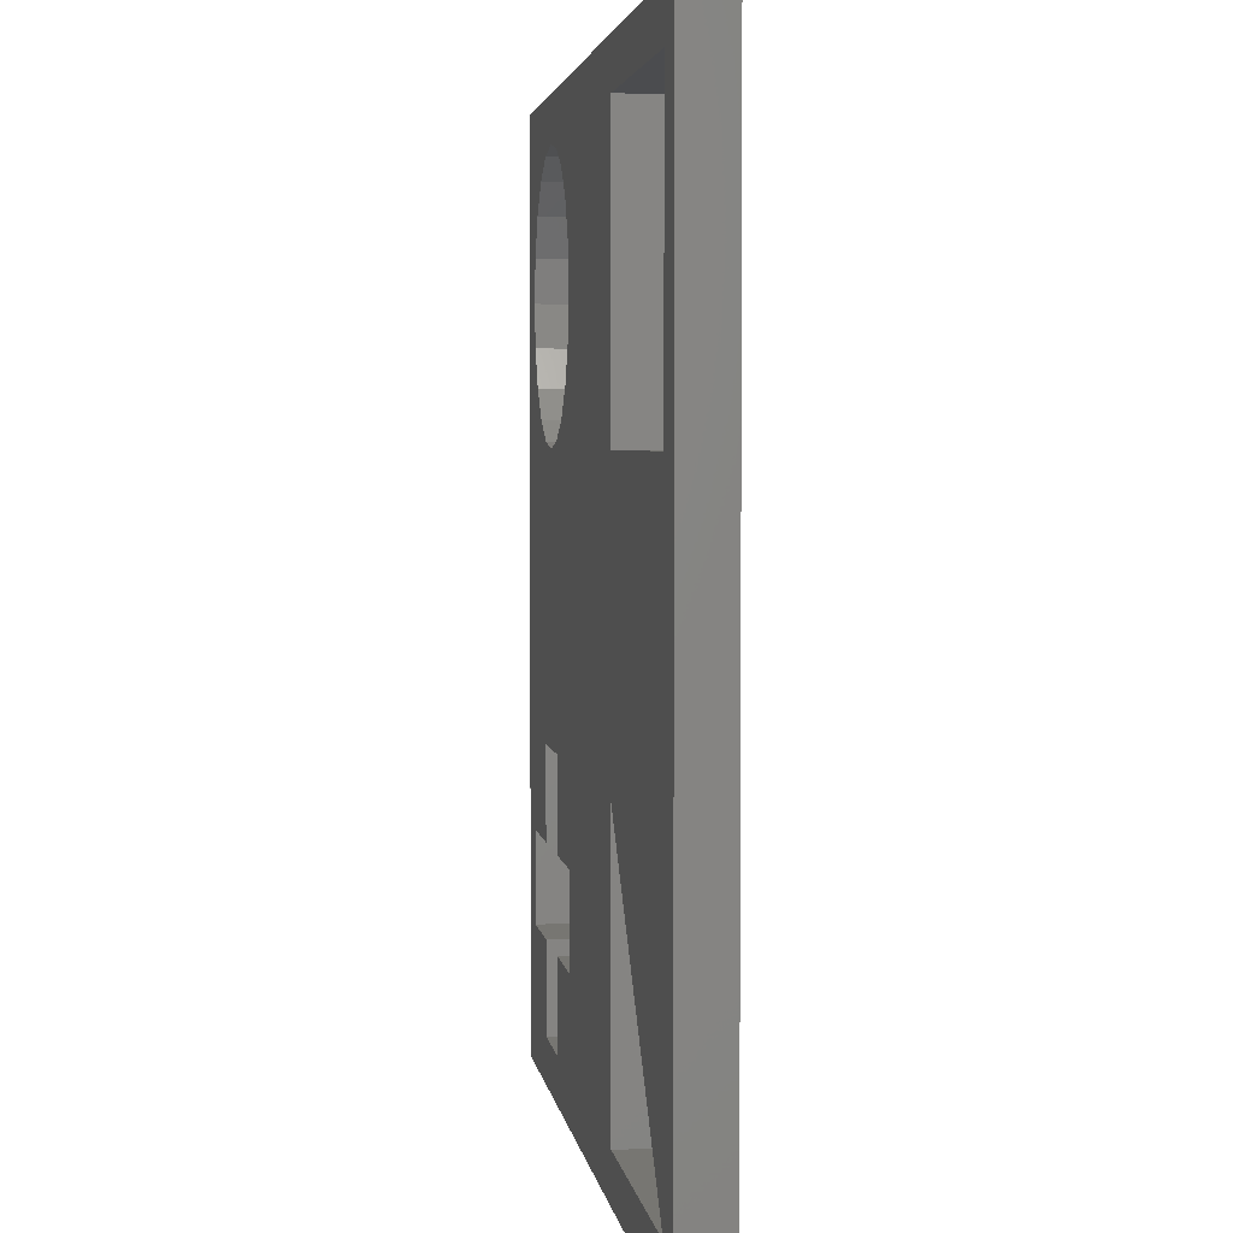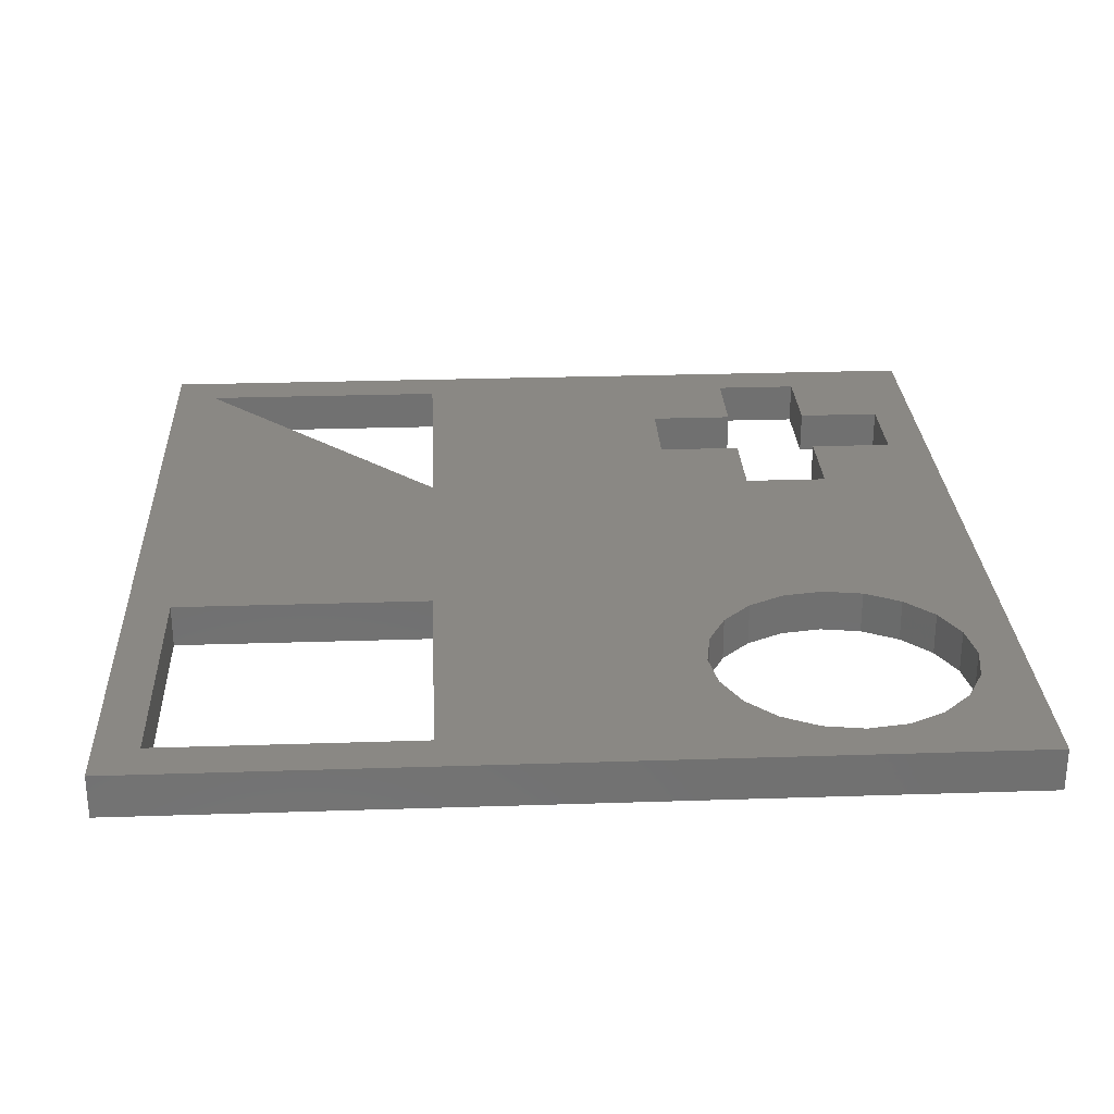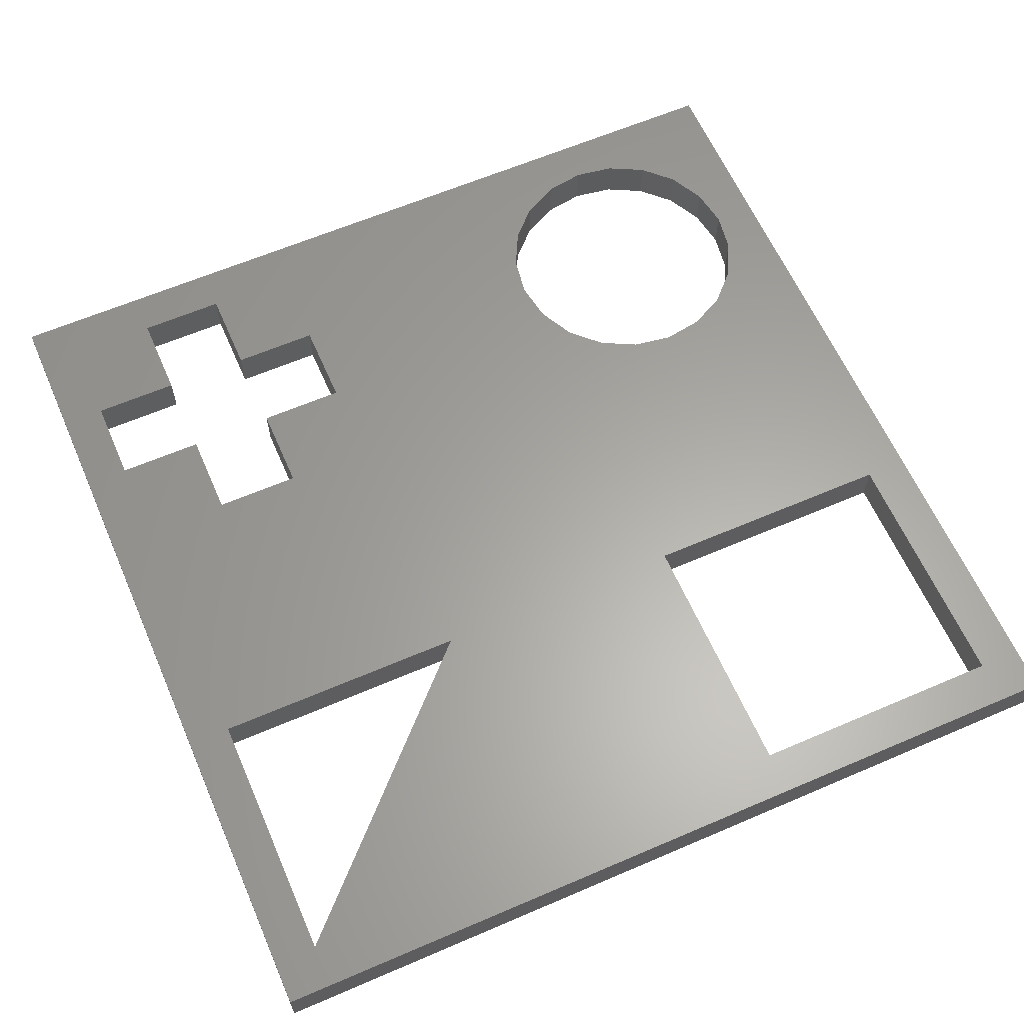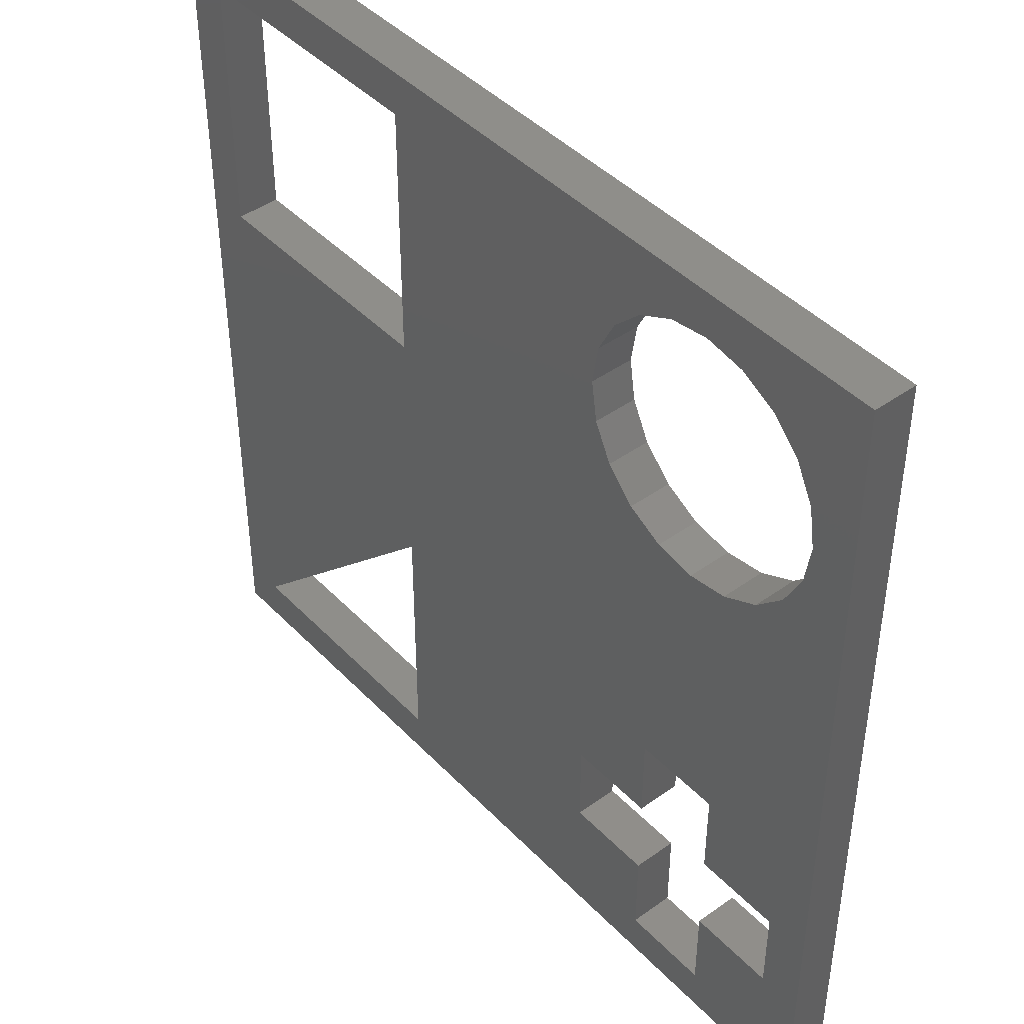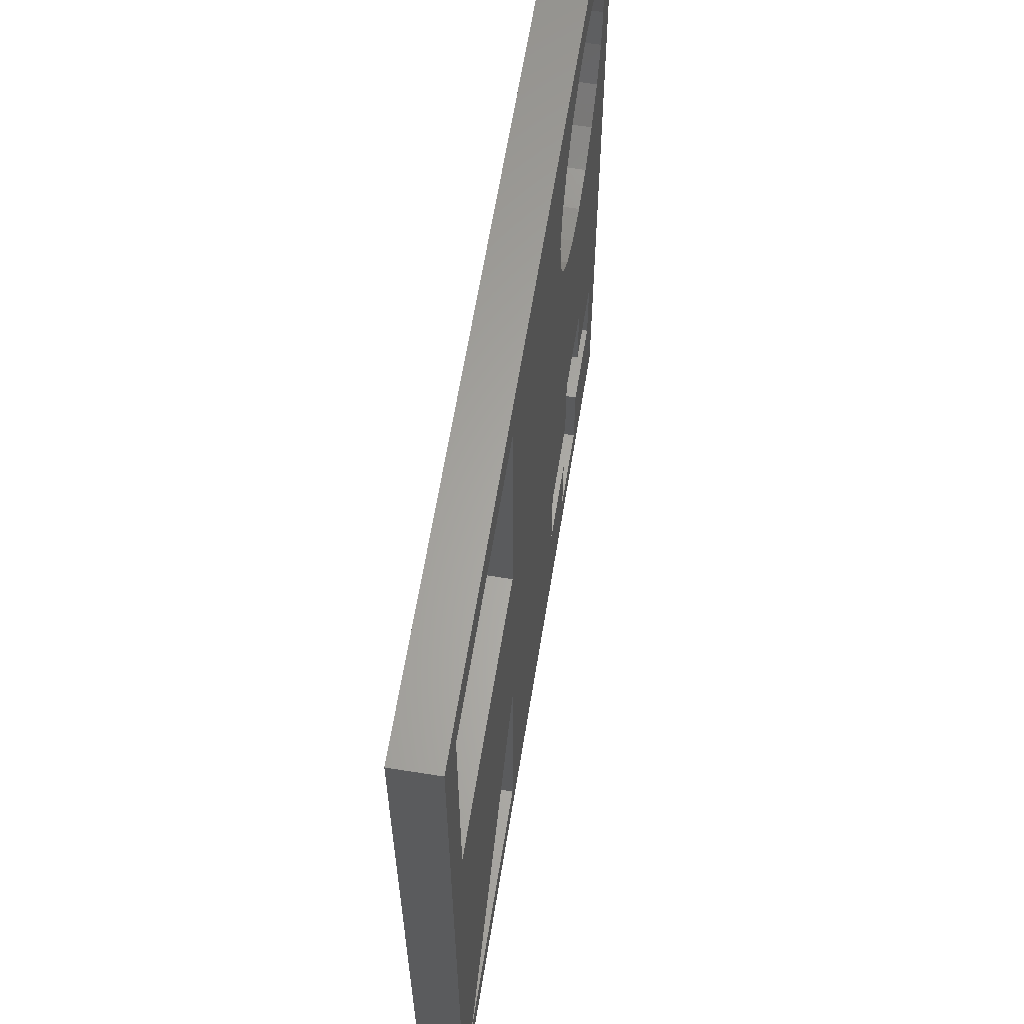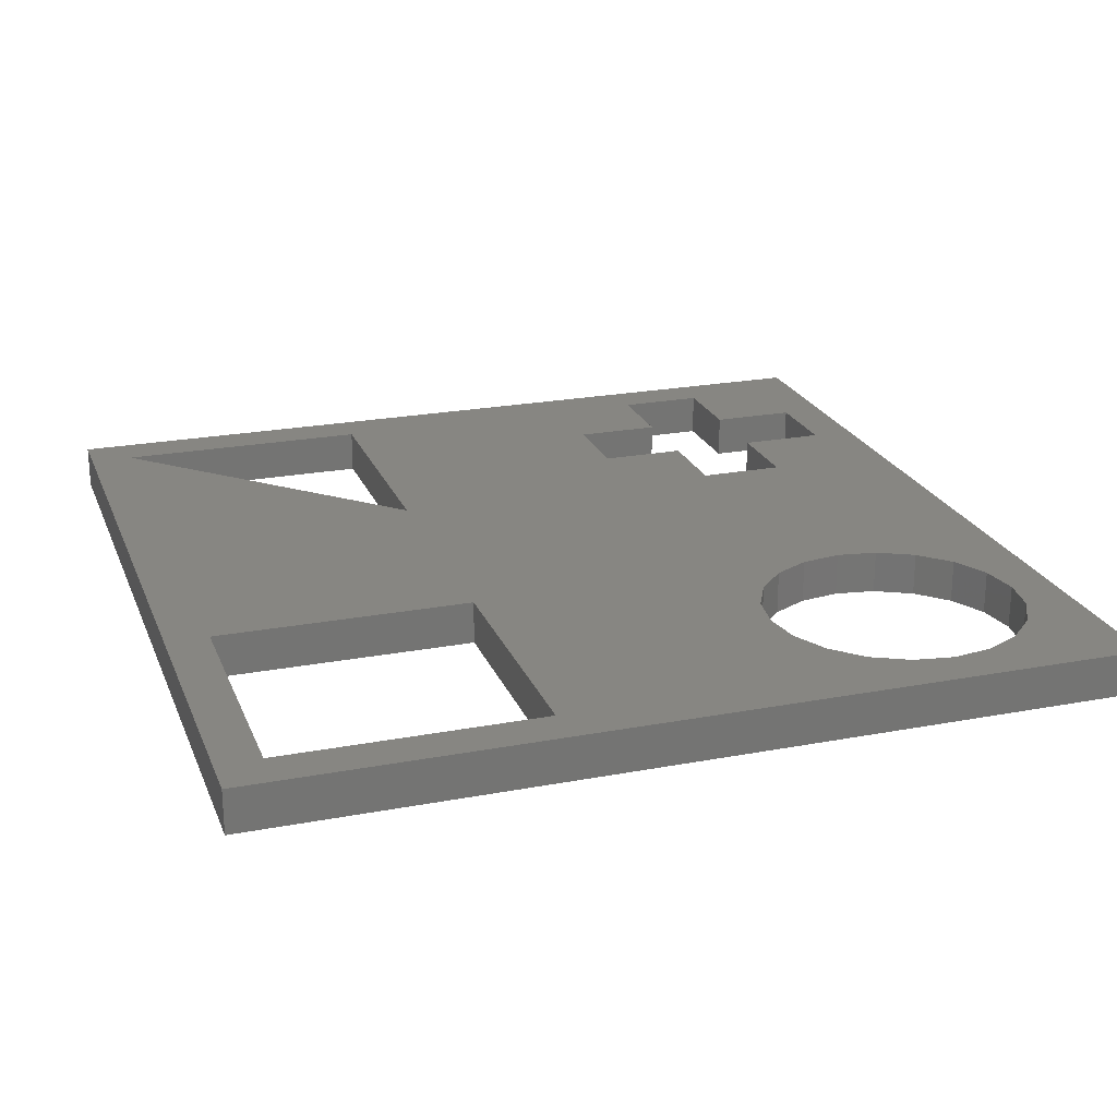
<metadata>
{"format":"stl","ext":"stl","renderer":"f3d","projection":"perspective","resolution":1024,"background":"white","views":[{"elev":3.3,"azim":82.3,"up":"+Y"},{"elev":27.5,"azim":177.1,"up":"+Z"},{"elev":62.2,"azim":66.4,"up":"+Z"},{"elev":43.8,"azim":-130.0,"up":"+Y"},{"elev":63.0,"azim":99.2,"up":"+Y"},{"elev":22.6,"azim":161.9,"up":"+Z"}]}
</metadata>
<code>
# stl→obj: 86 verts, 184 faces
v 3.5 1.5 0
v 3.5 2.5 0.5
v 3.5 2.5 0
v 3.5 1.5 0.5
v 0.5 1.5 0.5
v 0.5 2.5 0
v 0.5 2.5 0.5
v 0.5 1.5 0
v 1.5 1.5 0
v 1.5 1.5 0.5
v 2.5 1.5 0.5
v 2.5 1.5 0
v 1.5 2.5 0.5
v 1.5 2.5 0
v 2.5 2.5 0
v 2.5 2.5 0.5
v 2.5 0.5 0
v 2.5 0.5 0.5
v 2.5 3.5 0.5
v 2.5 3.5 0
v 1.5 3.5 0
v 1.5 3.5 0.5
v 1.5 0.5 0.5
v 1.5 0.5 0
v 9.5 6.5 0
v 9.5 9.5 0.5
v 9.5 9.5 0
v 9.5 6.5 0.5
v 6.5 6.5 0.5
v 6.5 9.5 0
v 6.5 9.5 0.5
v 6.5 6.5 0
v 3.214 7.118 0
v 3.427 7.536 0.5
v 3.427 7.536 0
v 3.214 7.118 0.5
v 3.5 8 0.5
v 3.5 8 0
v 0.5 8 0.5
v 0.5734 8.464 0
v 0.5734 8.464 0.5
v 0.5 8 0
v 0.7865 8.882 0.5
v 1.118 9.214 0
v 1.118 9.214 0.5
v 0.7865 8.882 0
v 0.5734 7.536 0.5
v 0.5734 7.536 0
v 2.882 6.786 0
v 2.882 6.786 0.5
v 1.118 6.786 0.5
v 0.7865 7.118 0
v 0.7865 7.118 0.5
v 1.118 6.786 0
v 2.464 6.573 0.5
v 2.464 6.573 0
v 2 9.5 0
v 2.464 9.427 0.5
v 2 9.5 0.5
v 2.464 9.427 0
v 2 6.5 0
v 1.536 6.573 0.5
v 2 6.5 0.5
v 1.536 6.573 0
v 2.882 9.214 0.5
v 2.882 9.214 0
v 3.214 8.882 0
v 3.214 8.882 0.5
v 3.427 8.464 0
v 3.427 8.464 0.5
v 1.536 9.427 0.5
v 1.536 9.427 0
v 9.5 0.5 0
v 6.5 0.5 0.5
v 9.5 0.5 0.5
v 6.5 0.5 0
v 6.5 3.5 0.5
v 6.5 3.5 0
v 10 0 0
v 0 0 0
v 0 10 0
v 10 10 0
v 10 0 0.5
v 10 10 0.5
v 0 10 0.5
v 0 0 0.5
f 1 2 3
f 2 1 4
f 5 6 7
f 6 5 8
f 9 5 10
f 5 9 8
f 1 11 4
f 11 1 12
f 6 13 7
f 13 6 14
f 15 2 16
f 2 15 3
f 17 11 12
f 11 17 18
f 15 19 20
f 19 15 16
f 13 21 22
f 21 13 14
f 23 9 10
f 9 23 24
f 17 23 18
f 23 17 24
f 21 19 22
f 19 21 20
f 25 26 27
f 26 25 28
f 29 30 31
f 30 29 32
f 25 29 28
f 29 25 32
f 30 26 31
f 26 30 27
f 33 34 35
f 34 33 36
f 35 37 38
f 37 35 34
f 39 40 41
f 40 39 42
f 43 44 45
f 44 43 46
f 47 42 39
f 42 47 48
f 49 36 33
f 36 49 50
f 41 46 43
f 46 41 40
f 51 52 53
f 52 51 54
f 53 48 47
f 48 53 52
f 49 55 50
f 55 49 56
f 57 58 59
f 58 57 60
f 61 62 63
f 62 61 64
f 64 51 62
f 51 64 54
f 60 65 58
f 65 60 66
f 67 65 66
f 65 67 68
f 69 68 67
f 68 69 70
f 38 70 69
f 70 38 37
f 44 71 45
f 71 44 72
f 72 59 71
f 59 72 57
f 56 63 55
f 63 56 61
f 73 74 75
f 74 73 76
f 73 77 78
f 77 73 75
f 74 78 77
f 78 74 76
f 6 21 14
f 21 6 54
f 54 6 52
f 52 6 48
f 48 6 42
f 32 35 38
f 32 33 35
f 32 49 33
f 20 3 15
f 78 49 32
f 20 56 49
f 20 61 56
f 21 61 20
f 61 21 64
f 64 21 54
f 78 25 73
f 25 78 32
f 25 79 73
f 79 76 73
f 3 78 76
f 20 78 3
f 3 76 1
f 76 17 1
f 80 76 79
f 76 80 17
f 24 8 9
f 80 6 8
f 81 6 80
f 24 80 8
f 17 80 24
f 79 25 82
f 27 82 25
f 30 82 27
f 49 78 20
f 32 38 30
f 69 30 38
f 67 30 69
f 66 30 67
f 60 30 66
f 81 30 60
f 81 60 57
f 30 81 82
f 72 81 57
f 44 81 72
f 46 81 44
f 40 81 46
f 42 81 40
f 6 81 42
f 1 17 12
f 83 82 84
f 82 83 79
f 80 85 81
f 85 80 86
f 80 83 86
f 83 80 79
f 82 85 84
f 85 82 81
f 10 5 23
f 55 19 50
f 63 19 55
f 22 63 62
f 63 22 19
f 51 22 62
f 7 22 51
f 7 51 53
f 7 53 47
f 22 7 13
f 7 47 39
f 36 29 34
f 50 29 36
f 19 29 50
f 29 19 2
f 2 19 16
f 77 28 29
f 28 77 75
f 28 84 26
f 84 31 26
f 37 29 31
f 34 29 37
f 29 2 77
f 31 70 37
f 31 68 70
f 31 65 68
f 85 31 84
f 31 58 65
f 31 85 58
f 85 7 39
f 7 85 86
f 41 85 39
f 43 85 41
f 45 85 43
f 71 85 45
f 59 85 71
f 58 85 59
f 84 28 83
f 75 83 28
f 74 83 75
f 77 2 74
f 4 74 2
f 18 4 11
f 4 18 74
f 86 74 18
f 86 18 23
f 74 86 83
f 5 86 23
f 7 86 5

</code>
